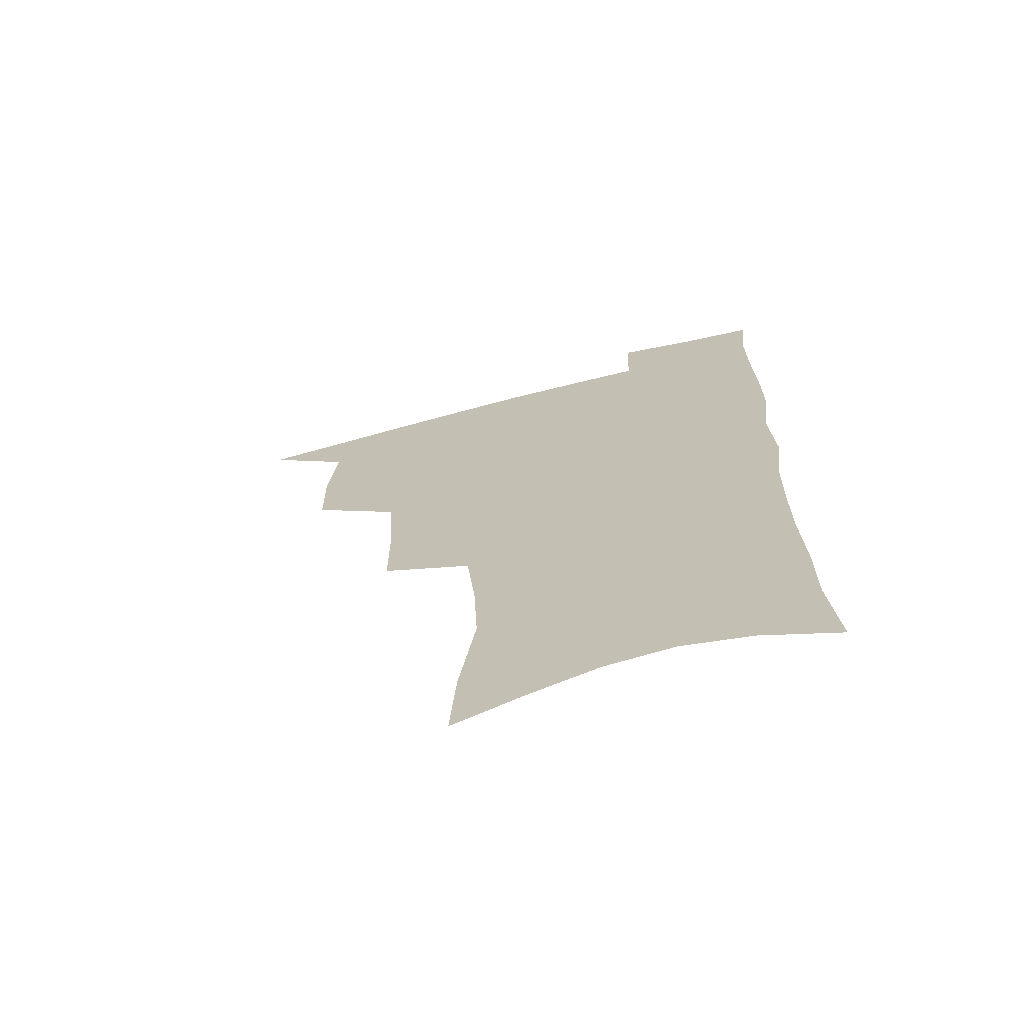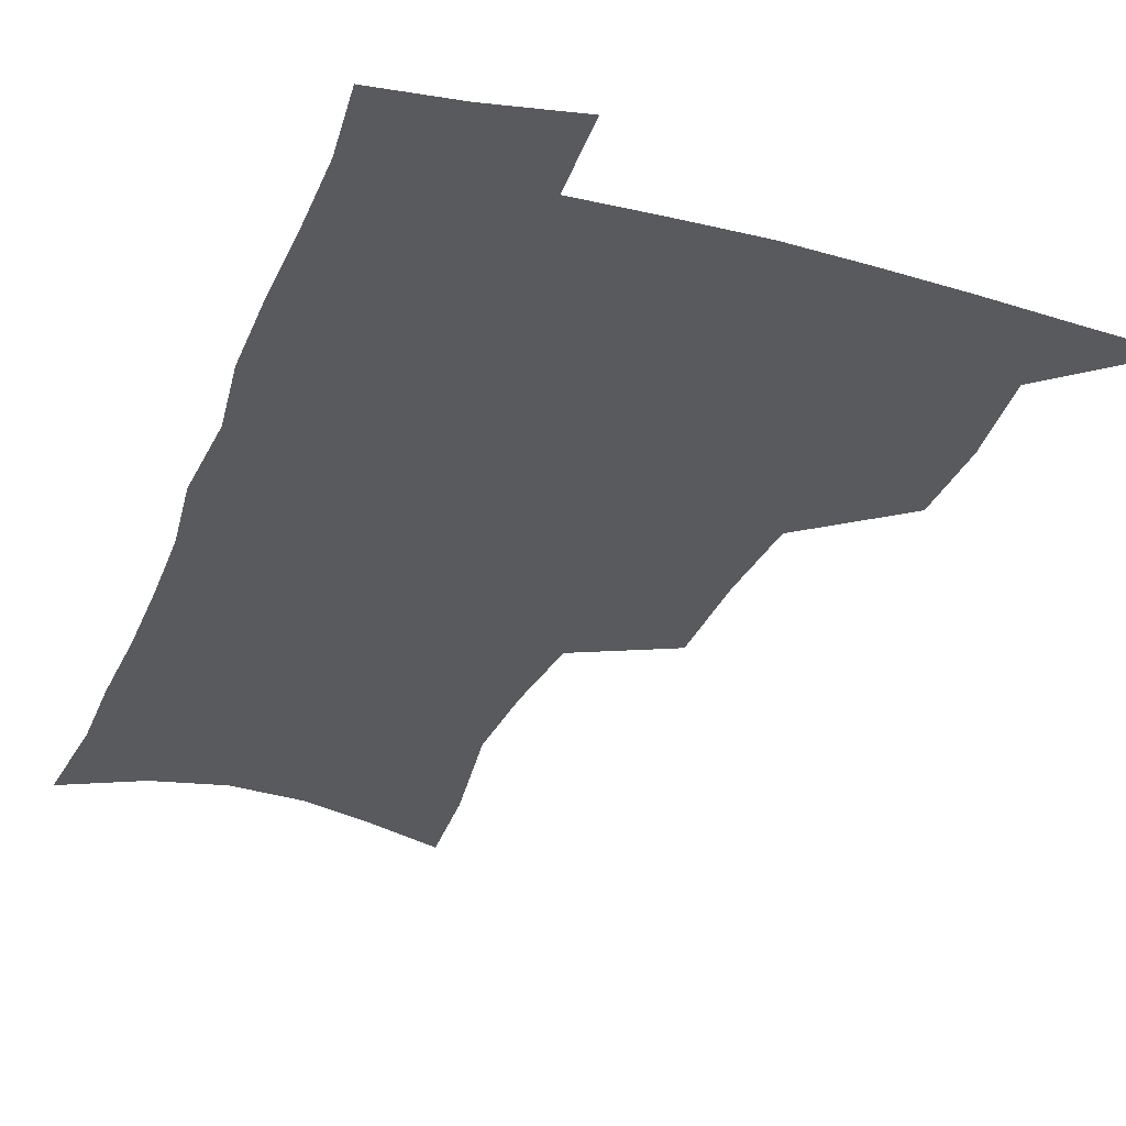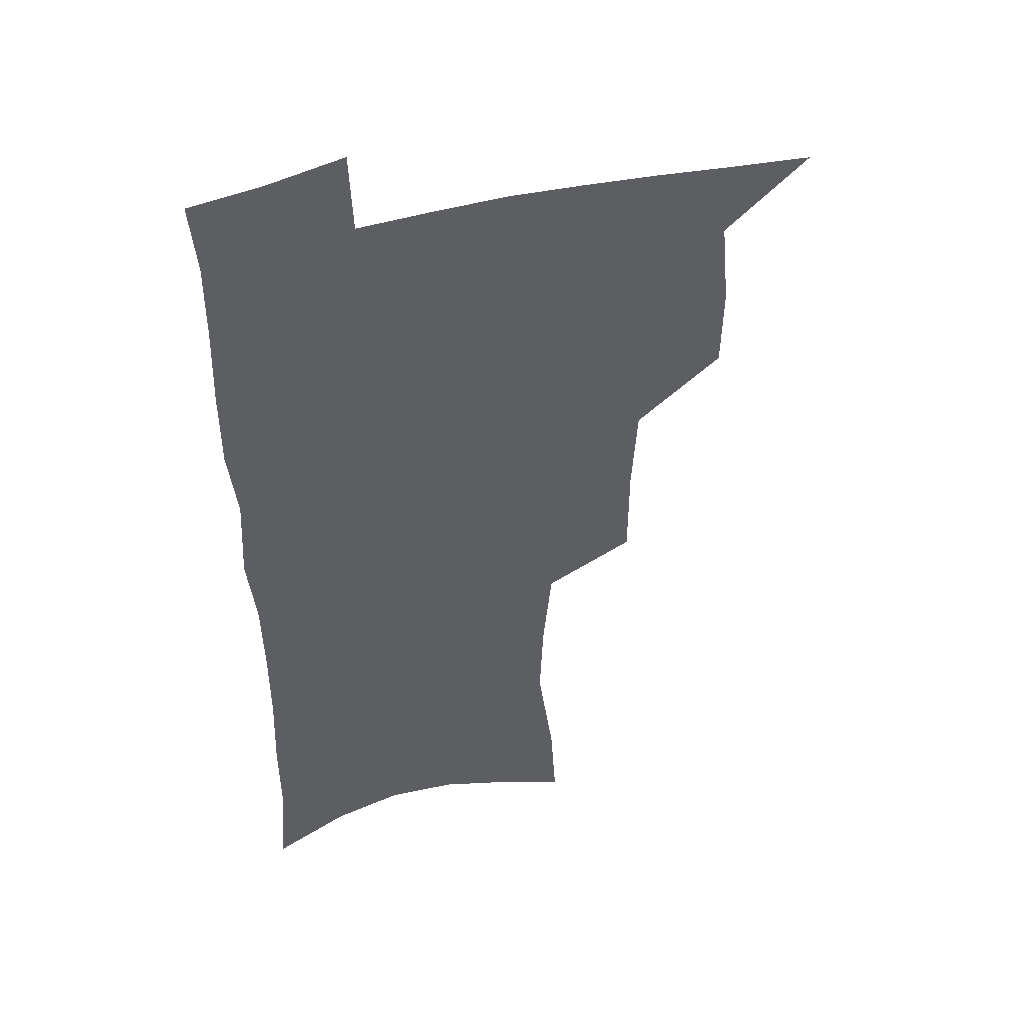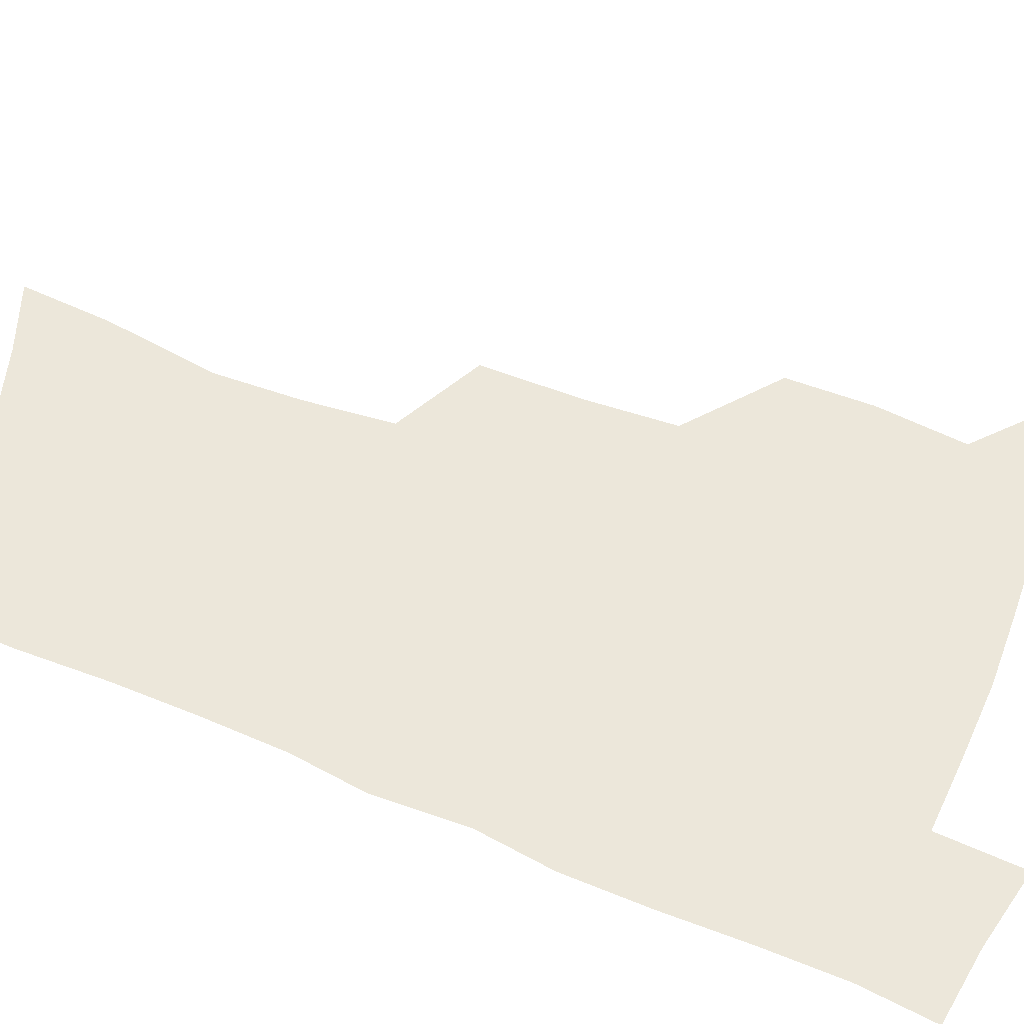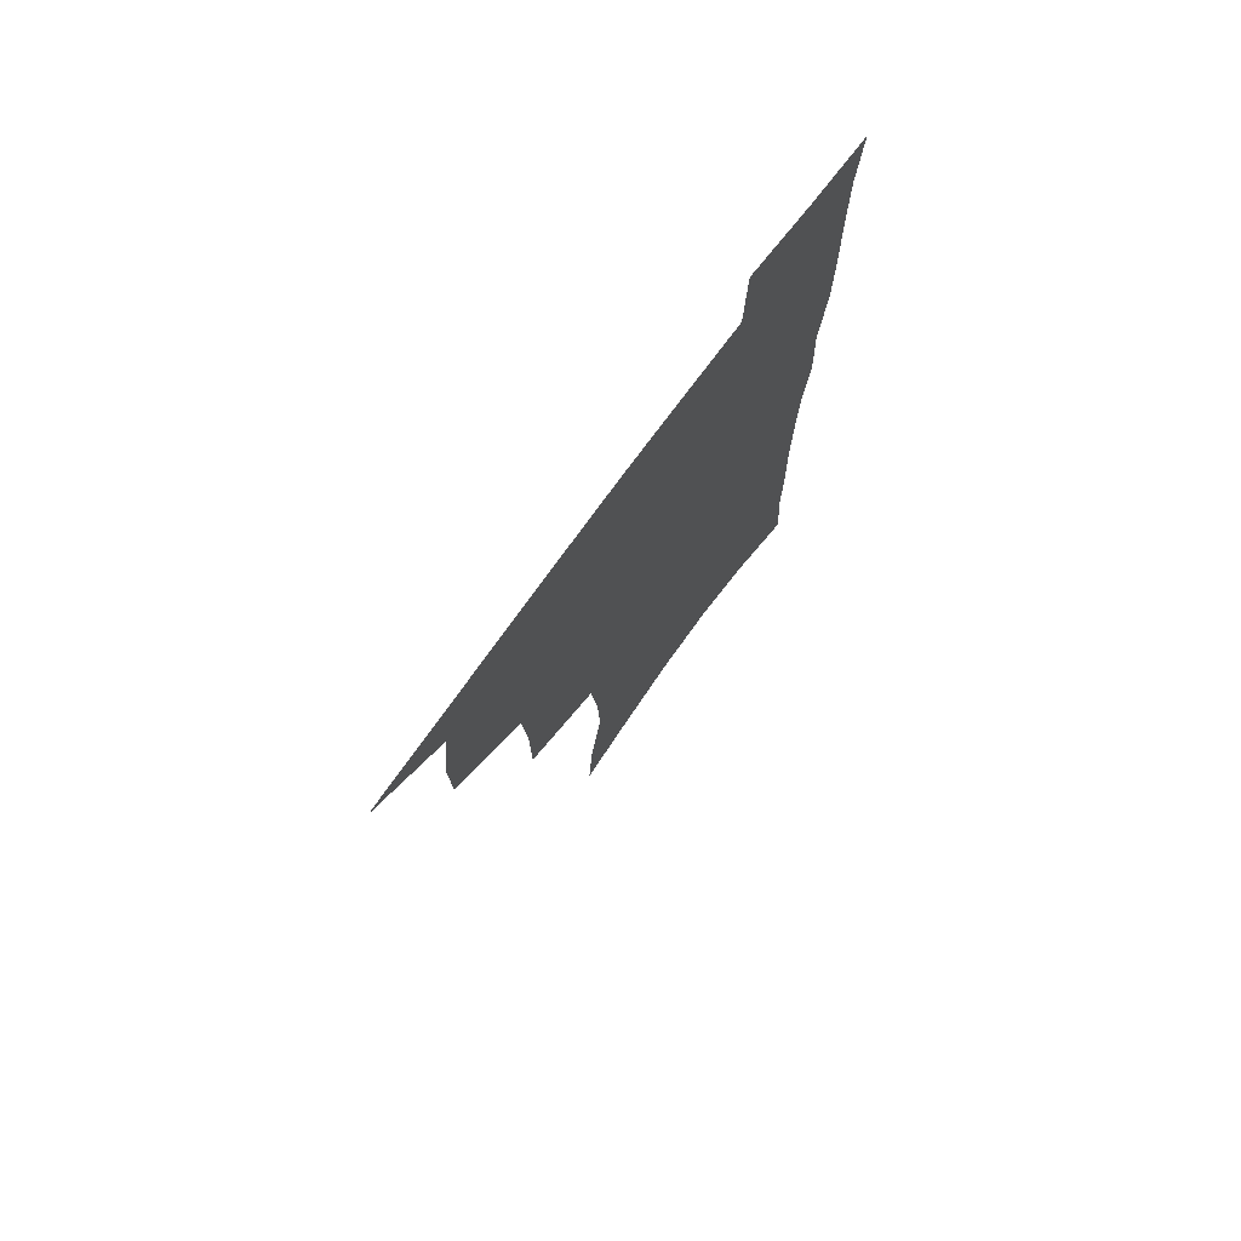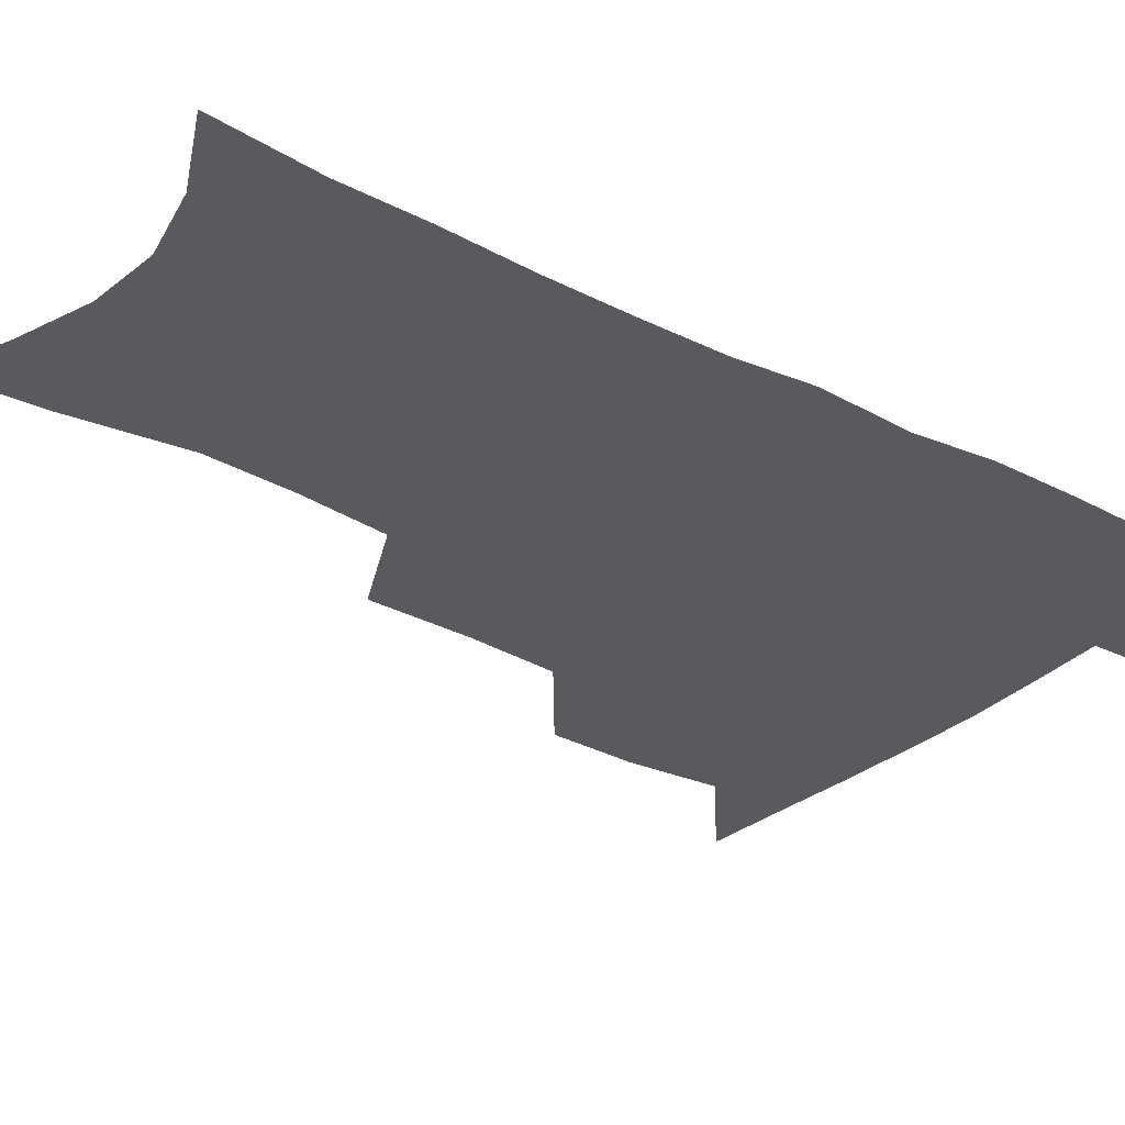
<metadata>
{"format":"obj","ext":"obj","renderer":"f3d","projection":"perspective","resolution":1024,"background":"white","views":[{"elev":-70.0,"azim":14.2,"up":"+Y"},{"elev":-31.7,"azim":160.3,"up":"+Z"},{"elev":45.4,"azim":162.4,"up":"+Y"},{"elev":53.7,"azim":113.4,"up":"+Z"},{"elev":75.7,"azim":-53.6,"up":"+Y"},{"elev":-31.5,"azim":53.4,"up":"+Z"}]}
</metadata>
<code>
v 482.5 503.5 0
v 512.6 411 0
v 511.9 443 0
v 515.2 476.4 0
v 514.9 506.1 0
v 548.3 314.3 0
v 548.1 351.9 0
v 546 385.7 0
v 545.6 419 0
v 548.4 452.3 0
v 547.3 480.5 0
v 544.7 508.8 0
v 578.8 155.1 0
v 581 189.3 0
v 587.3 232.8 0
v 585.9 265.7 0
v 582.6 298.6 0
v 580.4 333.9 0
v 578.1 364.5 0
v 577.1 396 0
v 577.8 427.6 0
v 577.5 455.8 0
v 575.8 482.9 0
v 573.8 510.8 0
v 605.1 165.5 0
v 612 214.3 0
v 610.6 241.9 0
v 609.8 276.7 0
v 607.8 308.9 0
v 606.1 340.2 0
v 604.6 369.8 0
v 604.1 399.9 0
v 604.8 430.5 0
v 604.7 457.7 0
v 604 484.2 0
v 602.2 512.3 0
v 632.2 174.3 0
v 634.8 217.7 0
v 634.4 250.2 0
v 633.2 281.9 0
v 631.9 313 0
v 630.9 343.4 0
v 630.5 374.6 0
v 630.3 403 0
v 630.6 430.9 0
v 631 458.4 0
v 631.4 484.5 0
v 631.2 511.9 0
v 658.6 176.6 0
v 658.2 215.7 0
v 658.1 246.7 0
v 656.6 281.5 0
v 655.6 313 0
v 655.5 342 0
v 655.2 373 0
v 655.6 401.8 0
v 656.4 429.6 0
v 657 457.2 0
v 658.2 483.9 0
v 659.5 511 0
v 660.8 542.5 0
v 685.1 170.8 0
v 682.9 209.4 0
v 682.2 242.3 0
v 681.4 274.9 0
v 680.8 306.5 0
v 680.6 337.4 0
v 681.8 366.2 0
v 683.6 394.7 0
v 683.6 424.8 0
v 684.3 453.7 0
v 685.6 481.8 0
v 687.1 509.6 0
v 690.8 536.7 0
v 714.2 156.9 0
v 711.1 195.7 0
v 711.4 227.1 0
v 710.4 260.2 0
v 710.6 291.6 0
v 711.4 322.4 0
v 714.8 350.7 0
v 713.3 384.7 0
v 716.8 413.3 0
v 717 444.4 0
v 716.2 475.8 0
v 716.2 505.9 0
v 718.8 533.5 0
f 4 5 1
f 8 9 2
f 2 9 3
f 9 10 3
f 3 10 4
f 10 11 4
f 4 11 5
f 11 12 5
f 17 18 6
f 6 18 7
f 18 19 7
f 7 19 8
f 19 20 8
f 8 20 9
f 20 21 9
f 9 21 10
f 21 22 10
f 10 22 11
f 22 23 11
f 11 23 12
f 23 24 12
f 13 25 14
f 25 26 14
f 14 26 15
f 26 27 15
f 15 27 16
f 27 28 16
f 16 28 17
f 28 29 17
f 17 29 18
f 29 30 18
f 18 30 19
f 30 31 19
f 19 31 20
f 31 32 20
f 20 32 21
f 32 33 21
f 21 33 22
f 33 34 22
f 22 34 23
f 34 35 23
f 23 35 24
f 35 36 24
f 25 37 26
f 37 38 26
f 26 38 27
f 38 39 27
f 27 39 28
f 39 40 28
f 28 40 29
f 40 41 29
f 29 41 30
f 41 42 30
f 30 42 31
f 42 43 31
f 31 43 32
f 43 44 32
f 32 44 33
f 44 45 33
f 33 45 34
f 45 46 34
f 34 46 35
f 46 47 35
f 35 47 36
f 47 48 36
f 37 49 38
f 49 50 38
f 38 50 39
f 50 51 39
f 39 51 40
f 51 52 40
f 40 52 41
f 52 53 41
f 41 53 42
f 53 54 42
f 42 54 43
f 54 55 43
f 43 55 44
f 55 56 44
f 44 56 45
f 56 57 45
f 45 57 46
f 57 58 46
f 46 58 47
f 58 59 47
f 47 59 48
f 59 60 48
f 49 62 50
f 62 63 50
f 50 63 51
f 63 64 51
f 51 64 52
f 64 65 52
f 52 65 53
f 65 66 53
f 53 66 54
f 66 67 54
f 54 67 55
f 67 68 55
f 55 68 56
f 68 69 56
f 56 69 57
f 69 70 57
f 57 70 58
f 70 71 58
f 58 71 59
f 71 72 59
f 59 72 60
f 72 73 60
f 60 73 61
f 73 74 61
f 62 75 63
f 75 76 63
f 63 76 64
f 76 77 64
f 64 77 65
f 77 78 65
f 65 78 66
f 78 79 66
f 66 79 67
f 79 80 67
f 67 80 68
f 80 81 68
f 68 81 69
f 81 82 69
f 69 82 70
f 82 83 70
f 70 83 71
f 83 84 71
f 71 84 72
f 84 85 72
f 72 85 73
f 85 86 73
f 73 86 74
f 86 87 74

</code>
